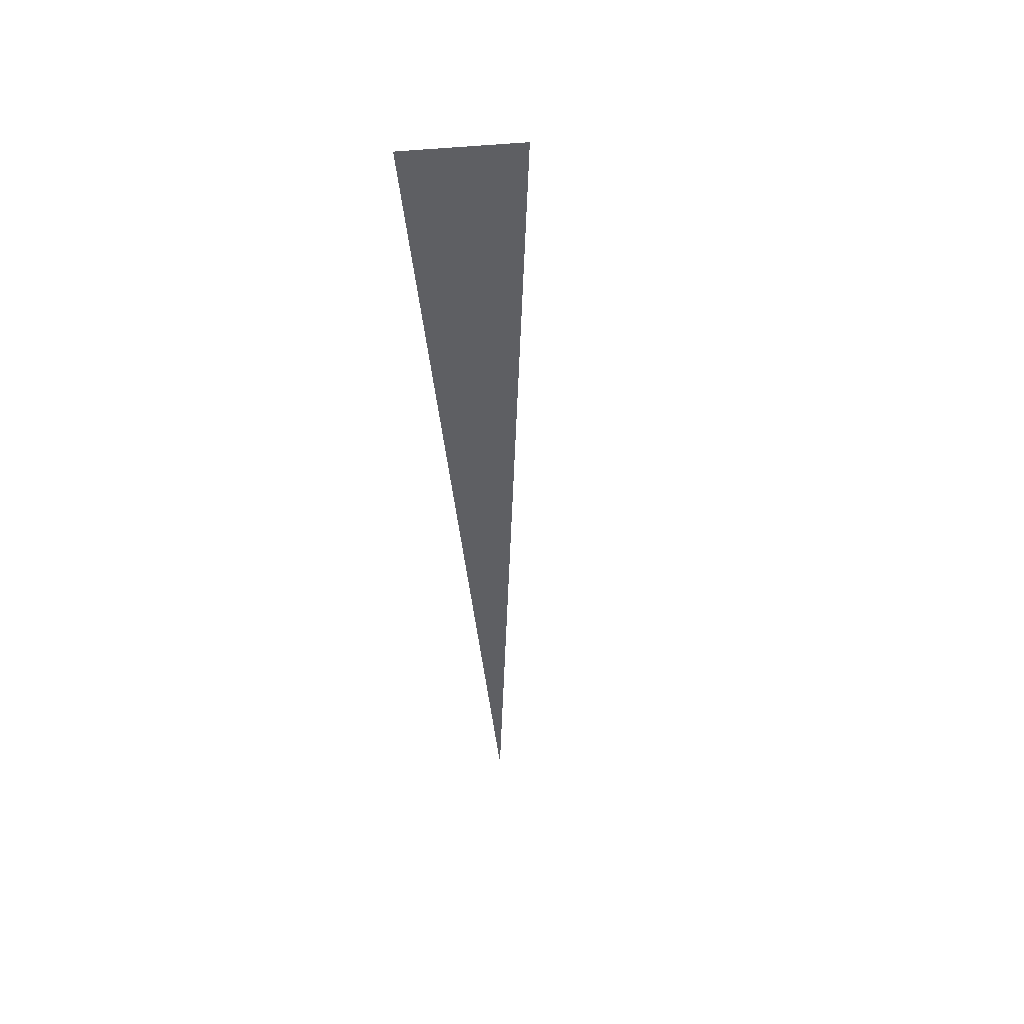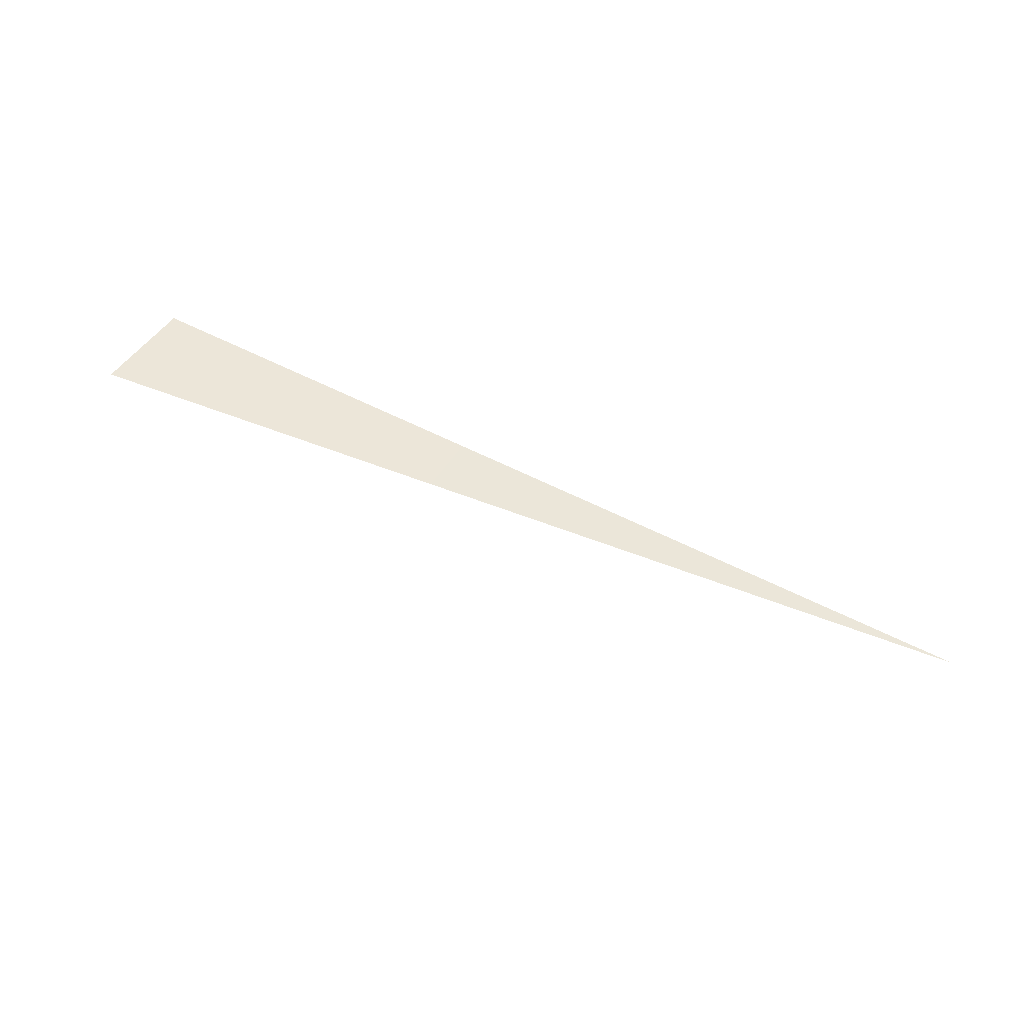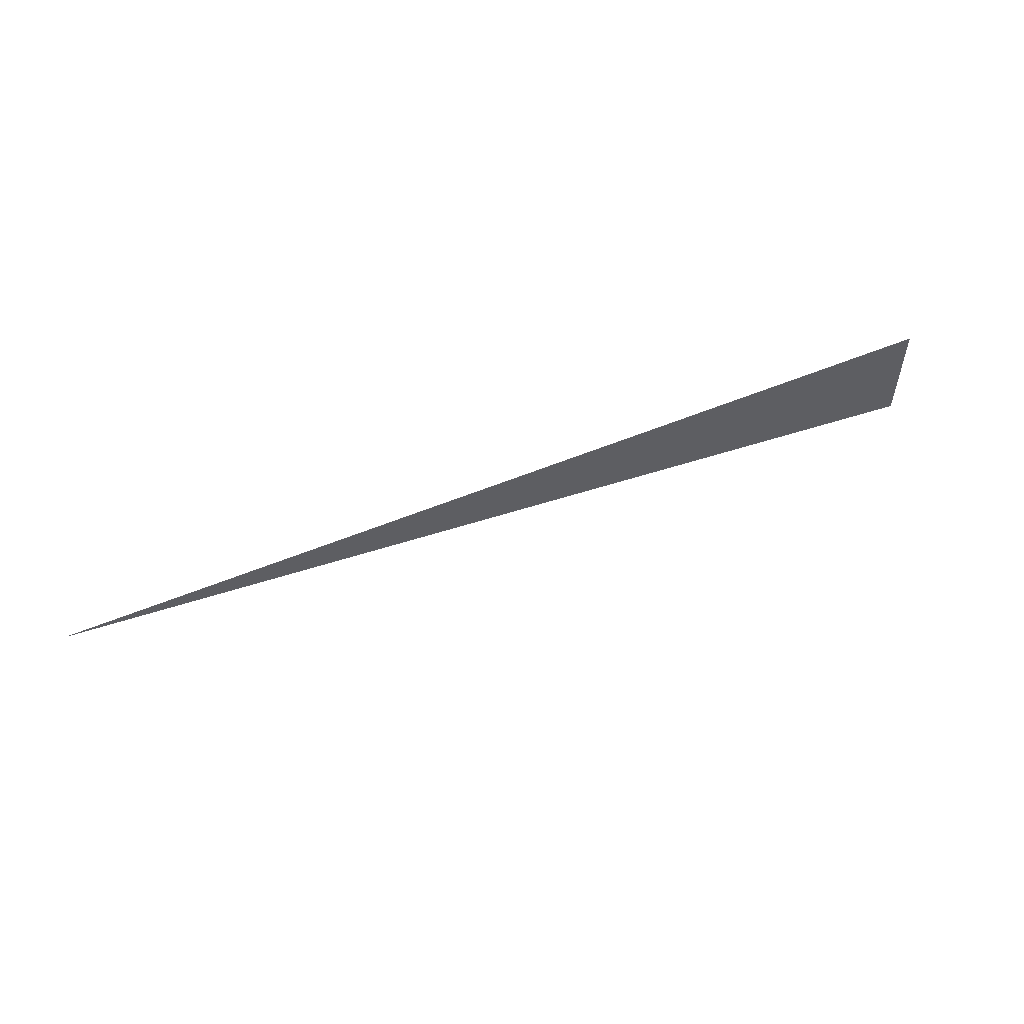
<metadata>
{"format":"obj","ext":"obj","renderer":"f3d","projection":"perspective","resolution":1024,"background":"white","views":[{"elev":-34.9,"azim":95.3,"up":"+Y"},{"elev":42.7,"azim":-152.4,"up":"+Y"},{"elev":55.0,"azim":-17.0,"up":"+Z"}]}
</metadata>
<code>
v 0.5984 0.4766 0.4885
v 0.4418 0.4585 0.5081
v 0.5984 0.4766 0.5081
f 2 1 3

</code>
